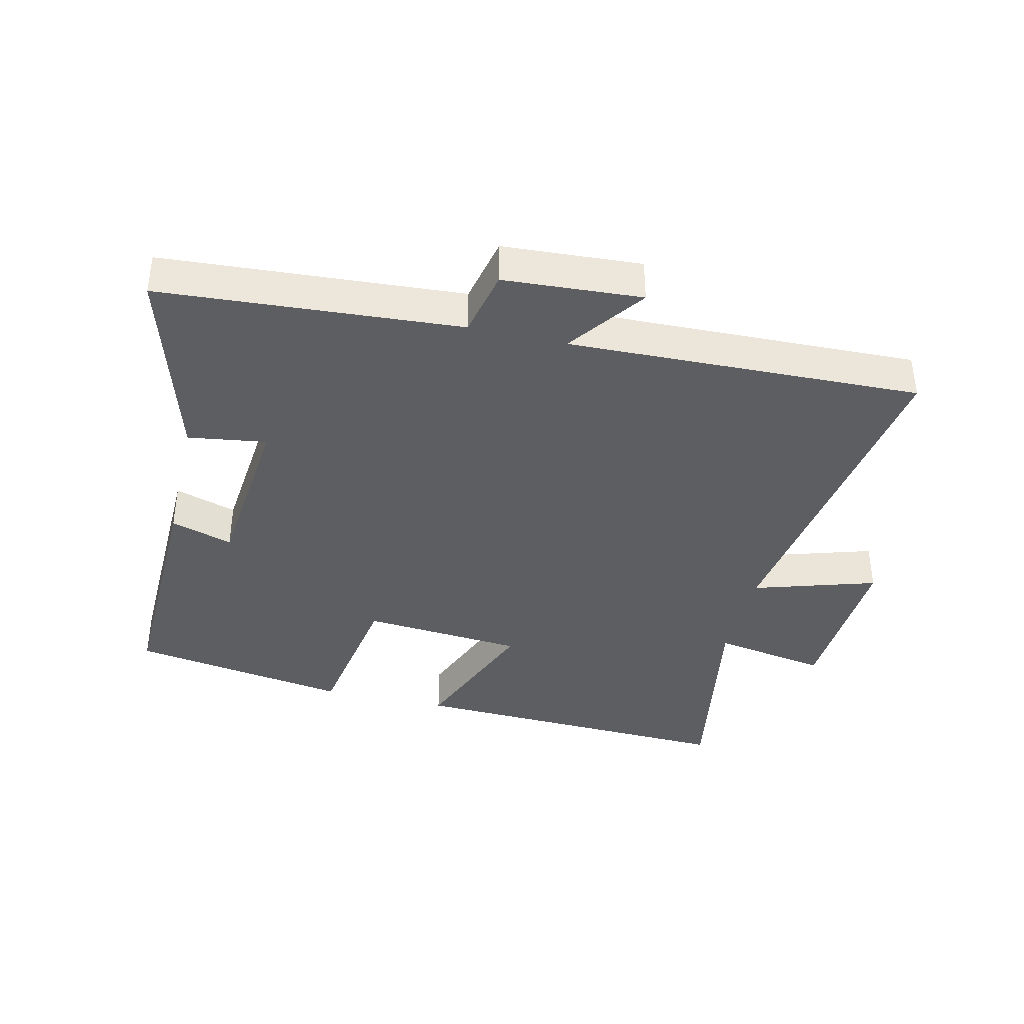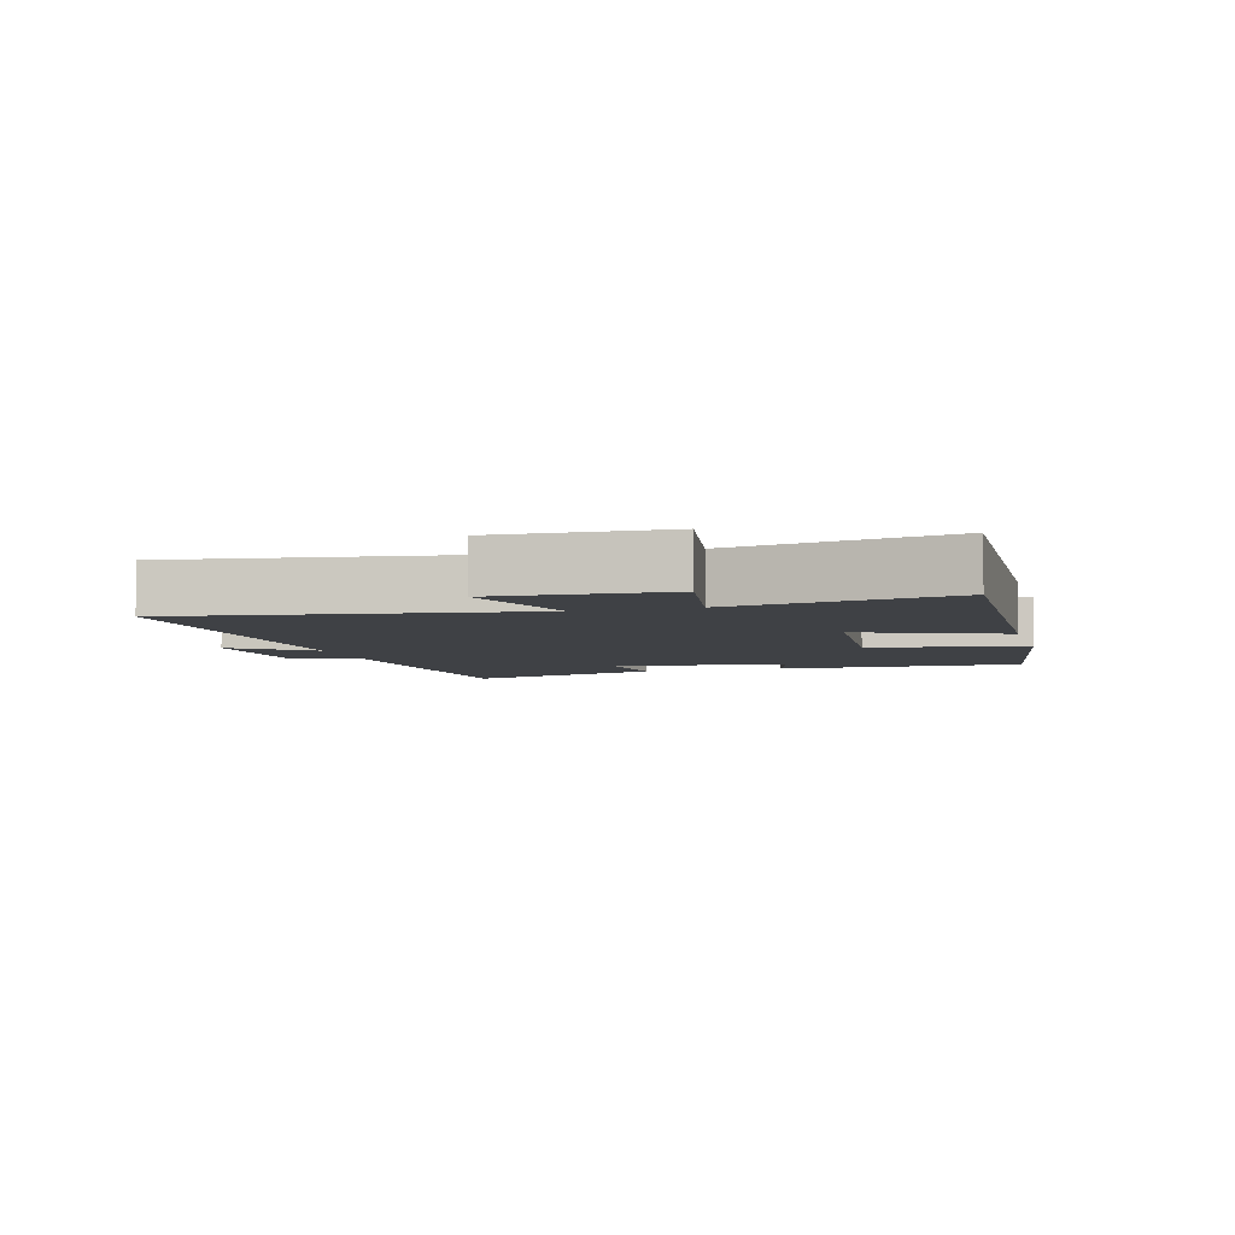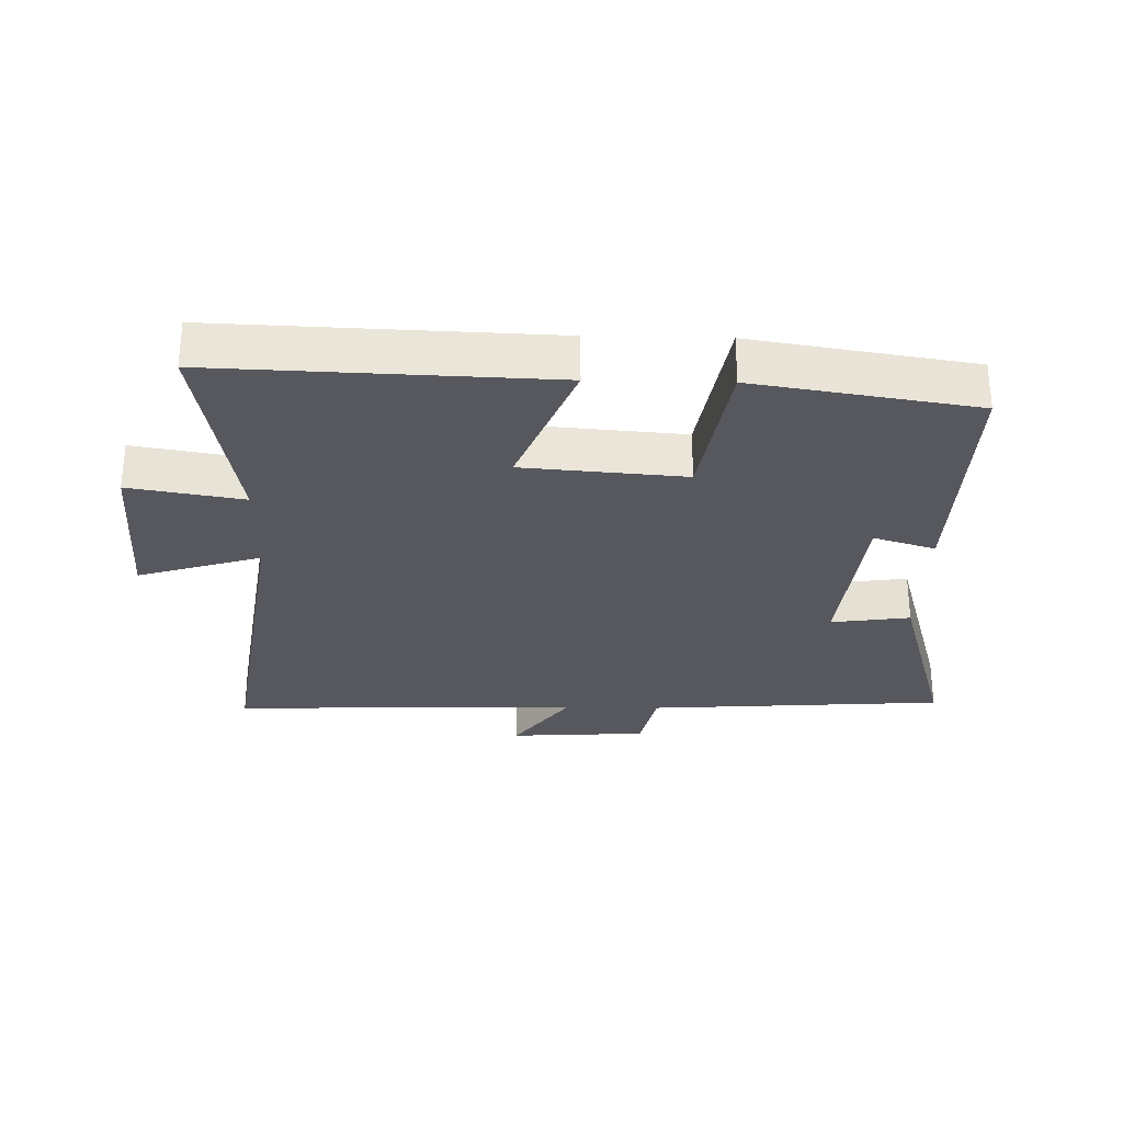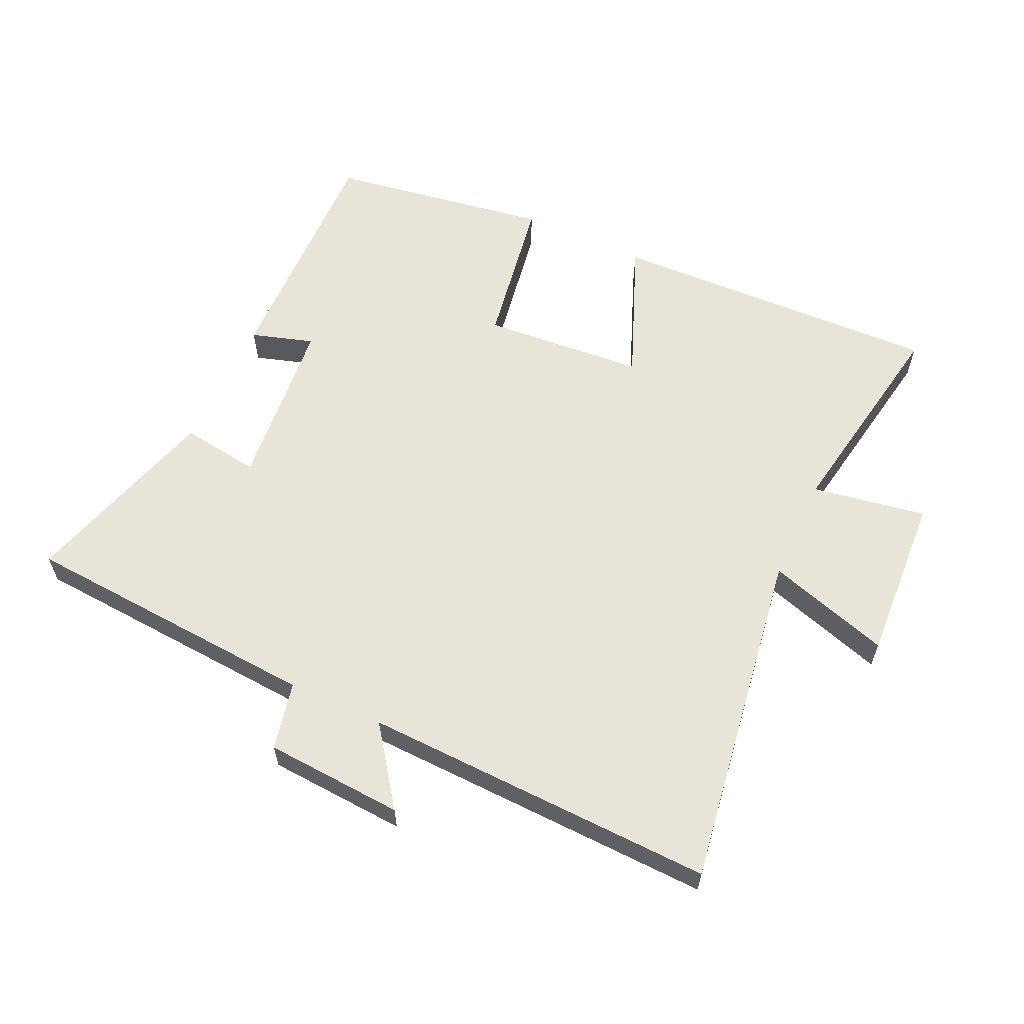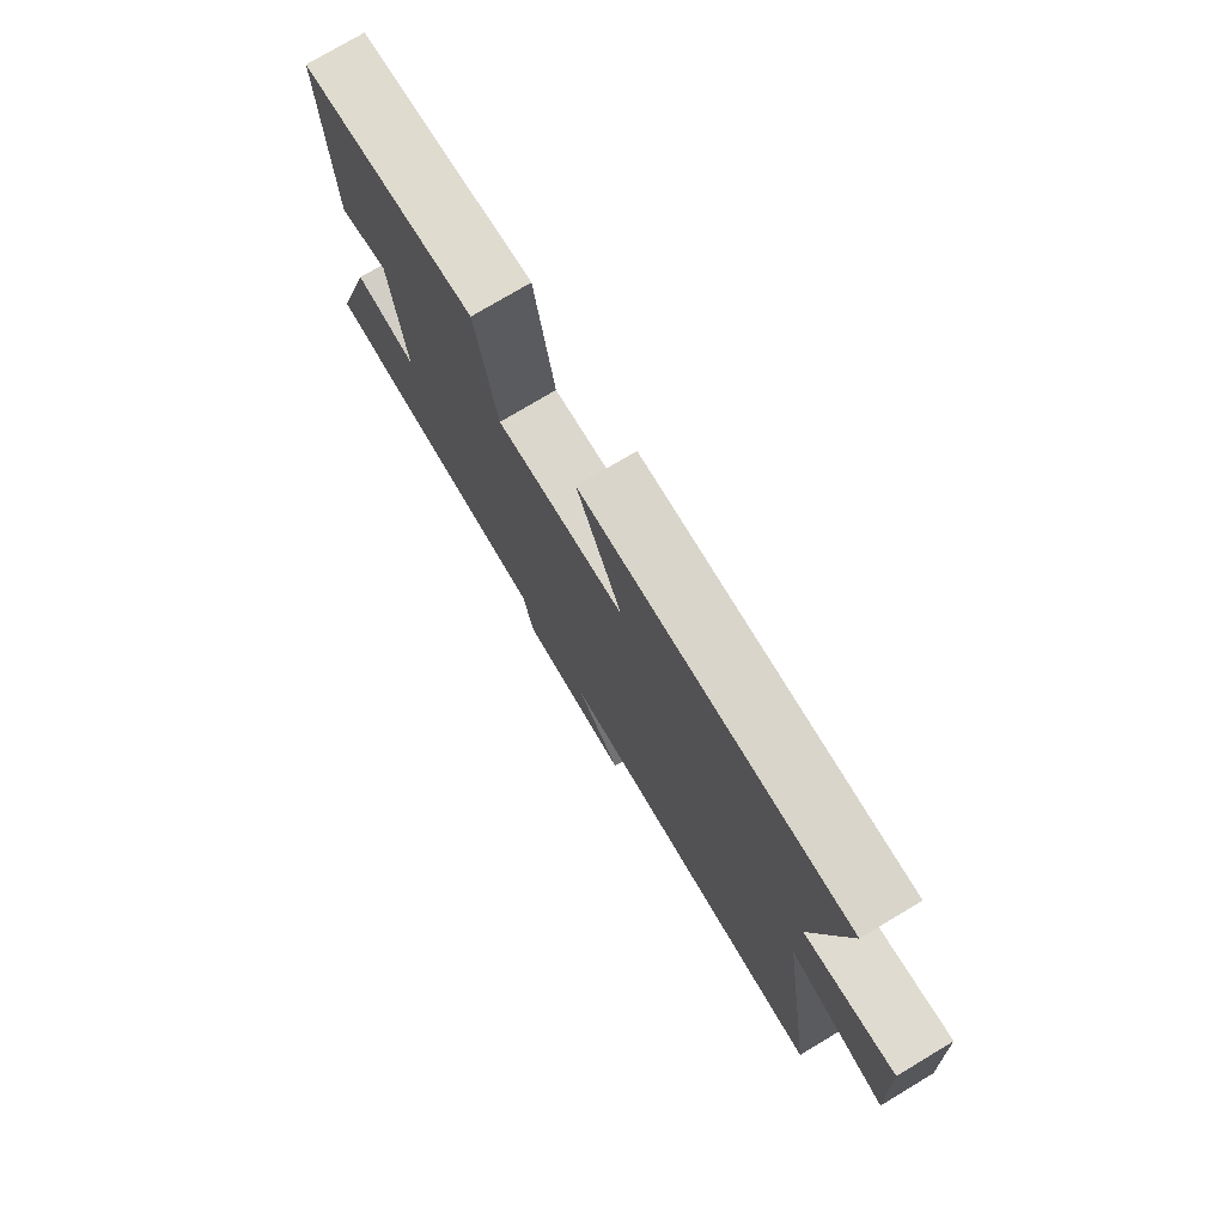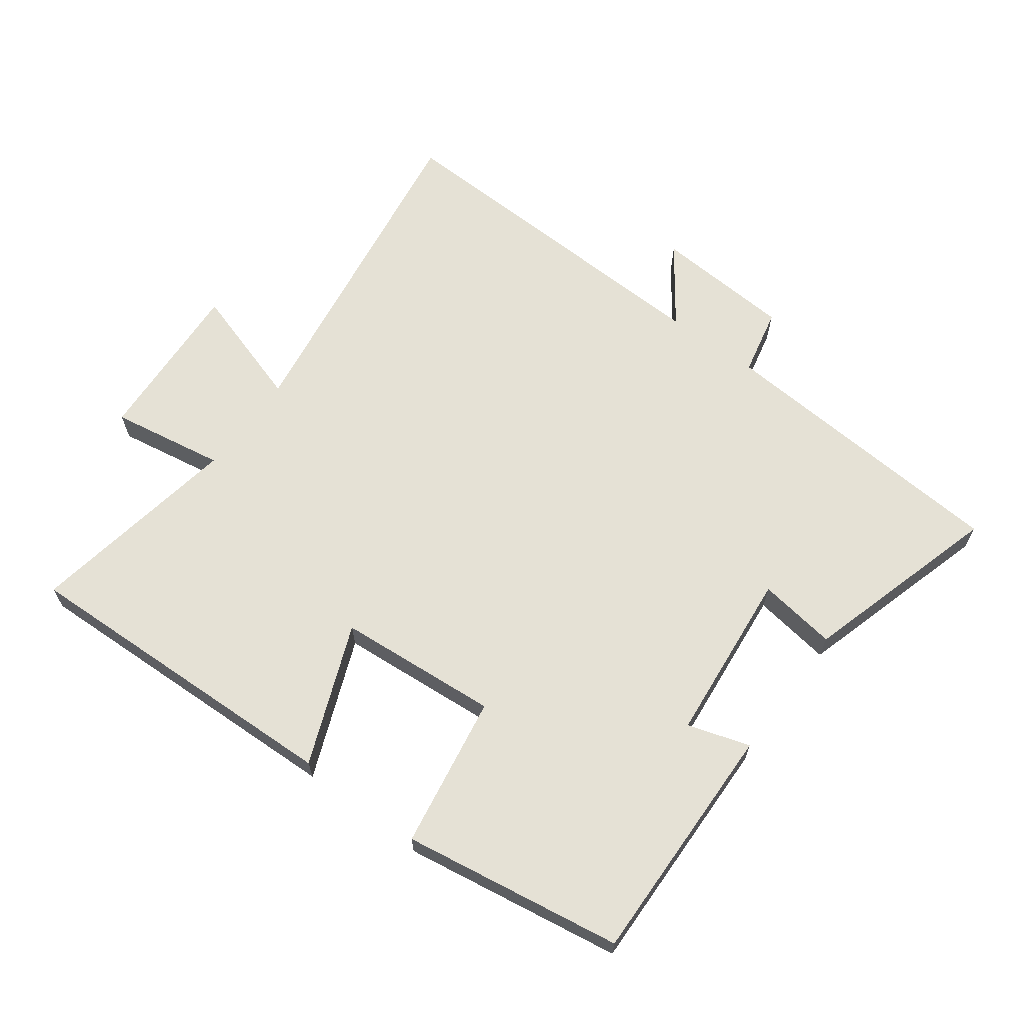
<metadata>
{"format":"obj","ext":"obj","renderer":"f3d","projection":"perspective","resolution":1024,"background":"white","views":[{"elev":-39.0,"azim":166.7,"up":"+Y"},{"elev":-5.4,"azim":-74.3,"up":"+Y"},{"elev":-28.9,"azim":-1.4,"up":"+Y"},{"elev":60.2,"azim":-155.2,"up":"+Y"},{"elev":76.2,"azim":-120.9,"up":"+Z"},{"elev":65.1,"azim":36.5,"up":"+Y"}]}
</metadata>
<code>
v 0.509 0.07 0.446
v 0.5 0.07 0.065
v 0.403 0.07 0.095
v 0.377 0.07 -0.175
v 0.5 0.07 -0.157
v 0.591 0.07 -0.467
v 0.123 0.07 -0.5
v 0.1 0.07 -0.606
v -0.116 0.07 -0.62
v -0.029 0.07 -0.5
v -0.579 0.07 -0.518
v -0.5 0.07 0.013
v -0.692 0.07 -0.047
v -0.678 0.07 0.213
v -0.5 0.07 0.183
v -0.558 0.07 0.518
v -0.039 0.07 0.5
v -0.126 0.07 0.281
v 0.126 0.07 0.261
v 0.165 0.07 0.5
v 0.509 0 0.446
v 0.5 0 0.065
v 0.403 0 0.095
v 0.377 0 -0.175
v 0.5 0 -0.157
v 0.591 0 -0.467
v 0.123 0 -0.5
v 0.1 0 -0.606
v -0.116 0 -0.62
v -0.029 0 -0.5
v -0.579 0 -0.518
v -0.5 0 0.013
v -0.692 0 -0.047
v -0.678 0 0.213
v -0.5 0 0.183
v -0.558 0 0.518
v -0.039 0 0.5
v -0.126 0 0.281
v 0.126 0 0.261
v 0.165 0 0.5
f 1 2 3
f 20 1 3
f 19 20 3
f 18 19 3 4
f 15 16 17 18
f 15 18 4
f 12 13 14 15
f 12 15 4
f 10 11 12 4
f 7 8 9 10
f 6 7 10
f 5 6 10
f 4 5 10
f 23 22 21
f 23 21 40
f 23 40 39
f 24 23 39 38
f 38 37 36 35
f 24 38 35
f 35 34 33 32
f 24 35 32
f 24 32 31 30
f 30 29 28 27
f 30 27 26
f 30 26 25
f 30 25 24
f 1 21 22 2
f 2 22 23 3
f 3 23 24 4
f 4 24 25 5
f 5 25 26 6
f 6 26 27 7
f 7 27 28 8
f 8 28 29 9
f 9 29 30 10
f 10 30 31 11
f 11 31 32 12
f 12 32 33 13
f 13 33 34 14
f 14 34 35 15
f 15 35 36 16
f 16 36 37 17
f 17 37 38 18
f 18 38 39 19
f 19 39 40 20
f 20 40 21 1

</code>
